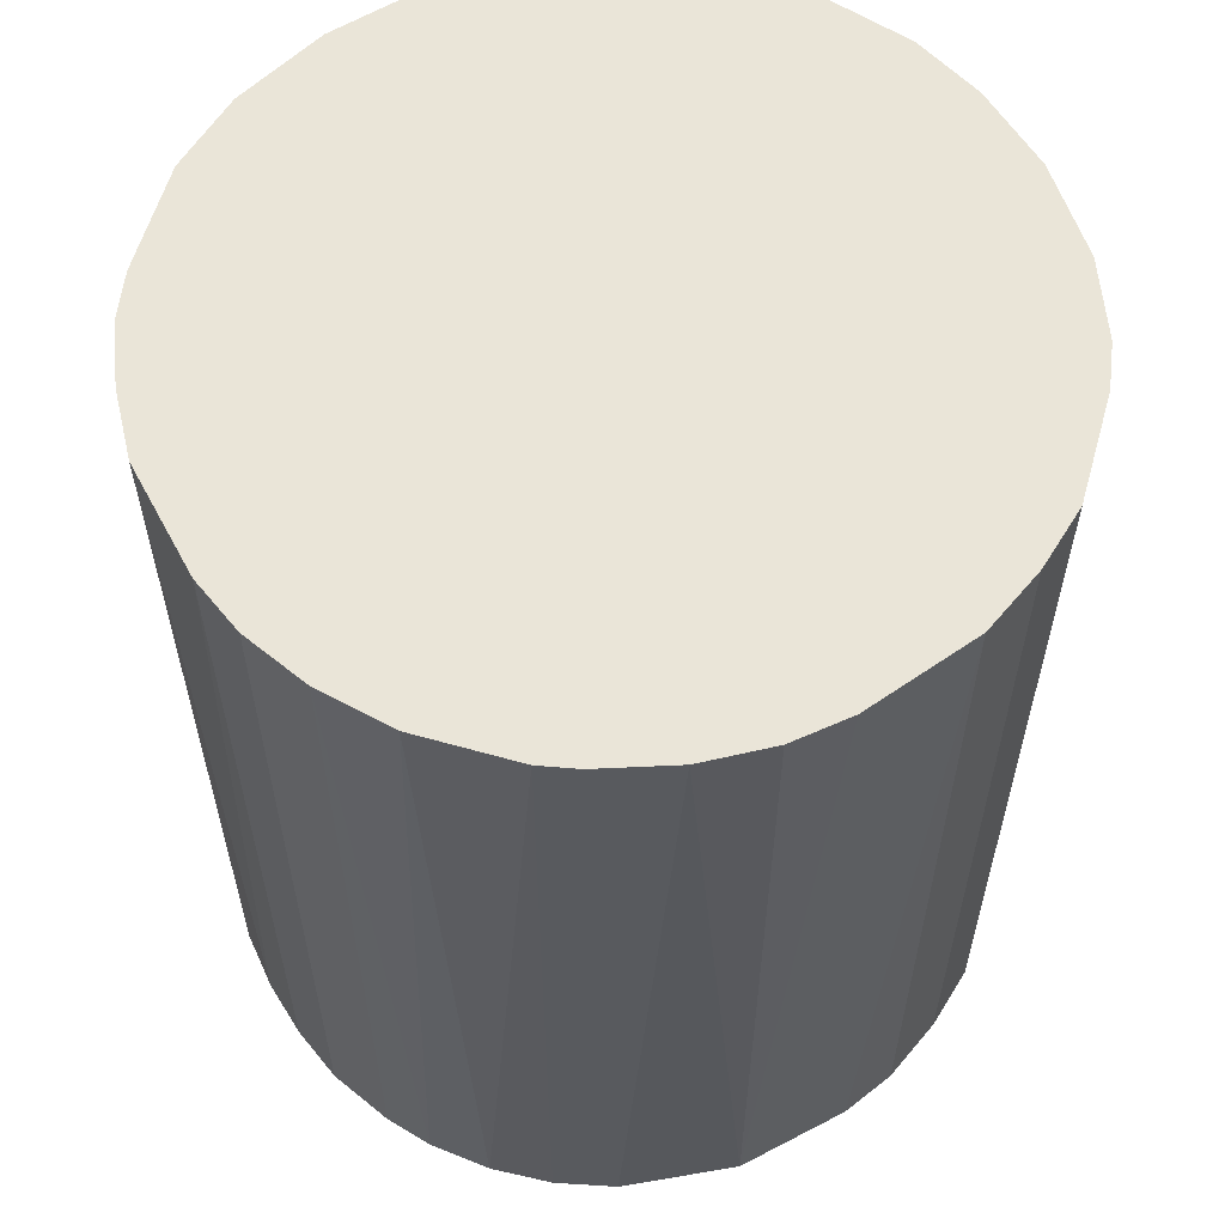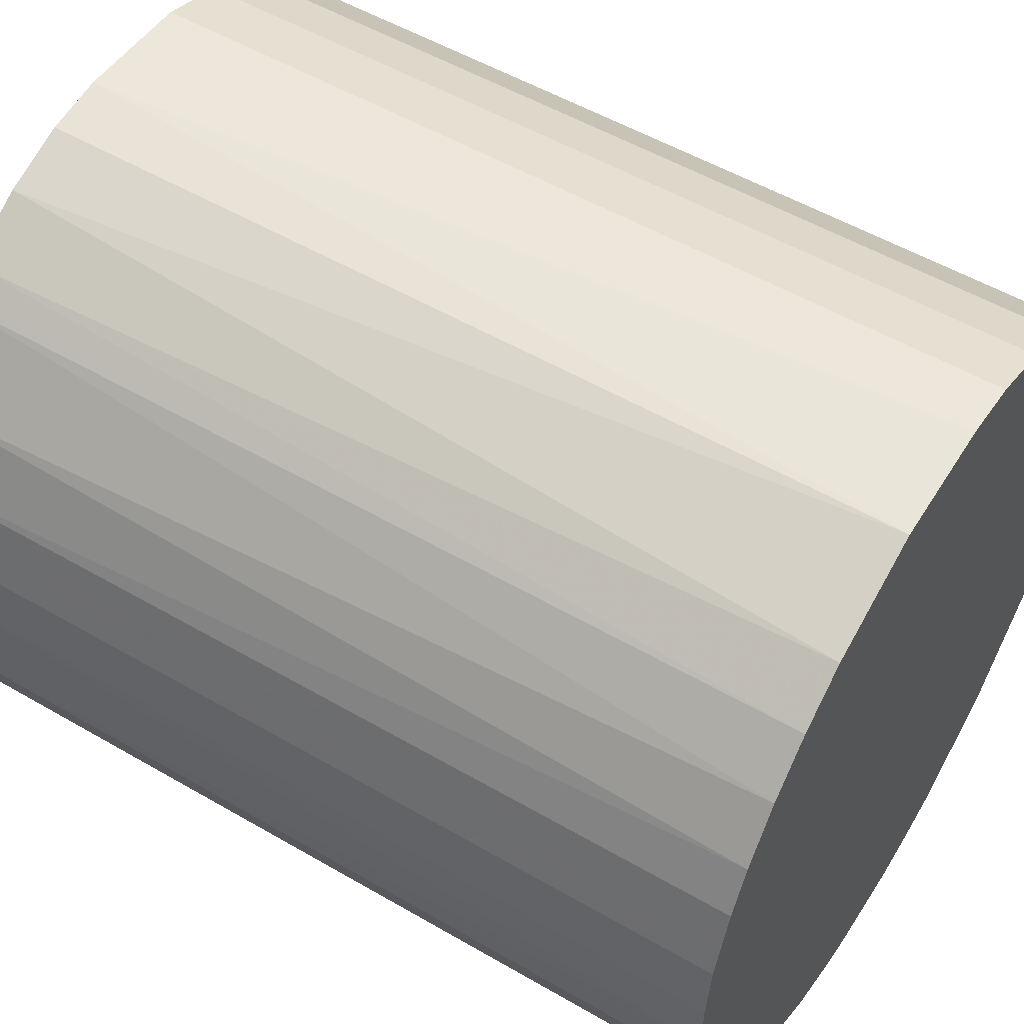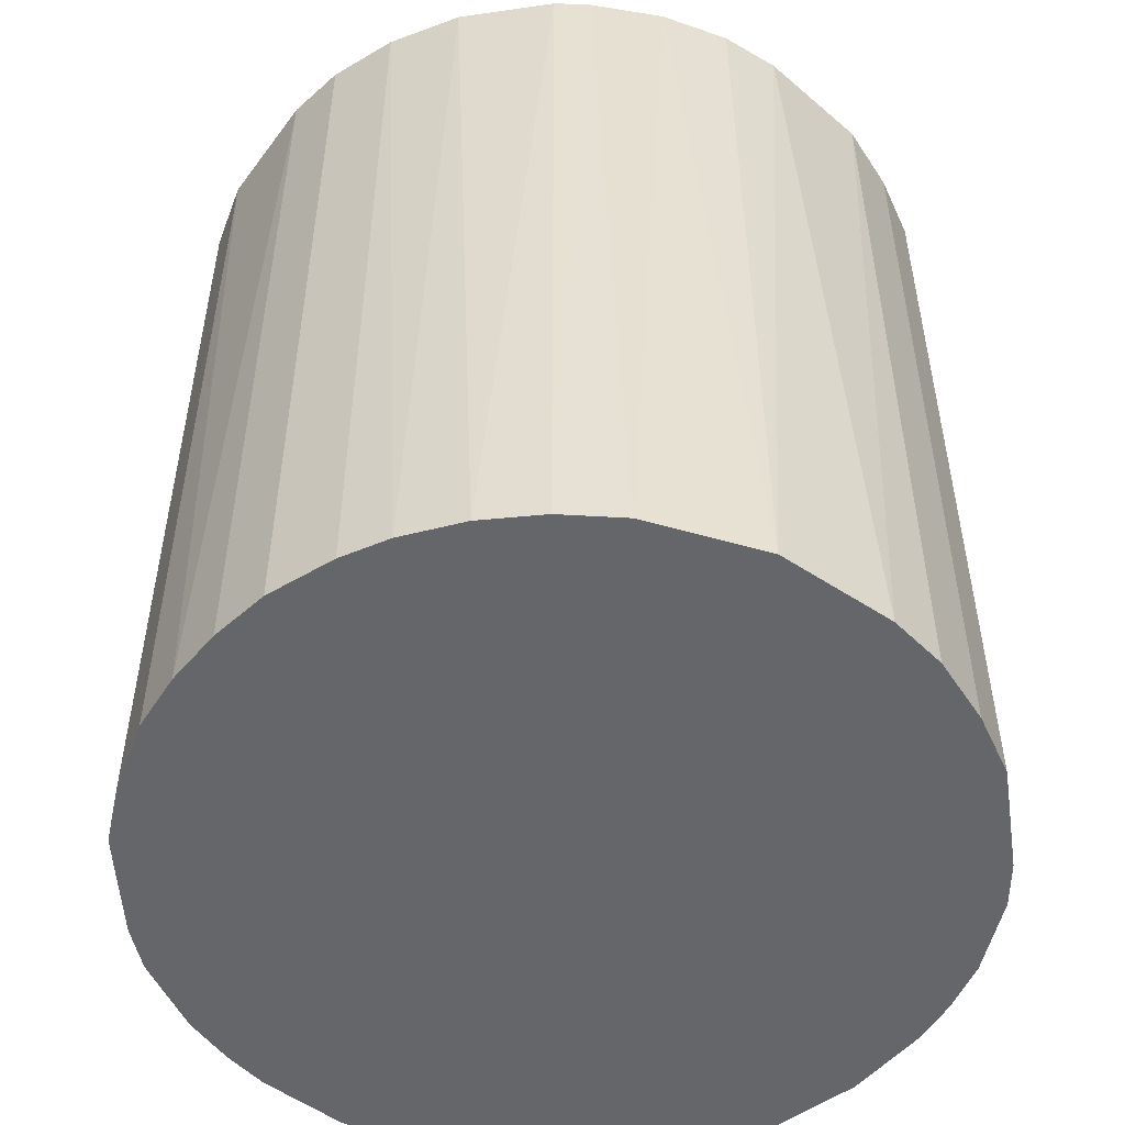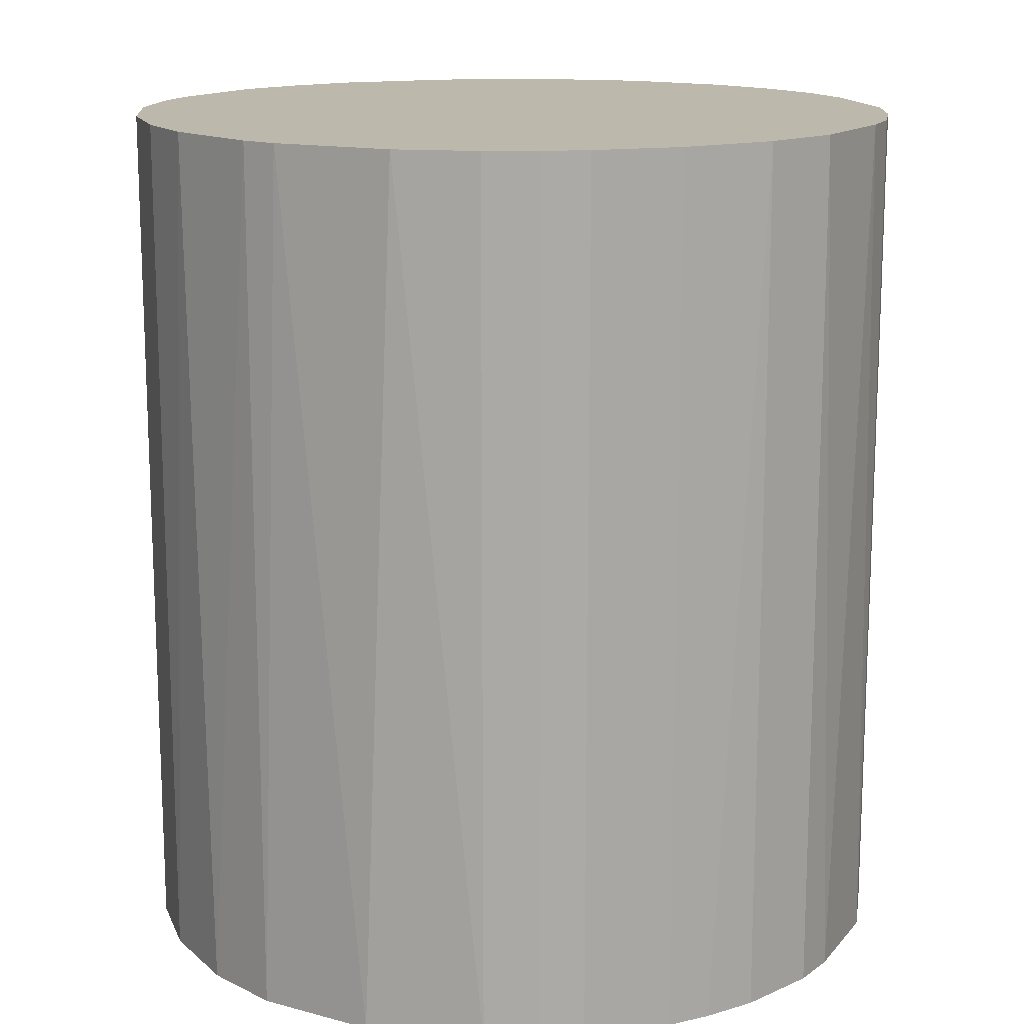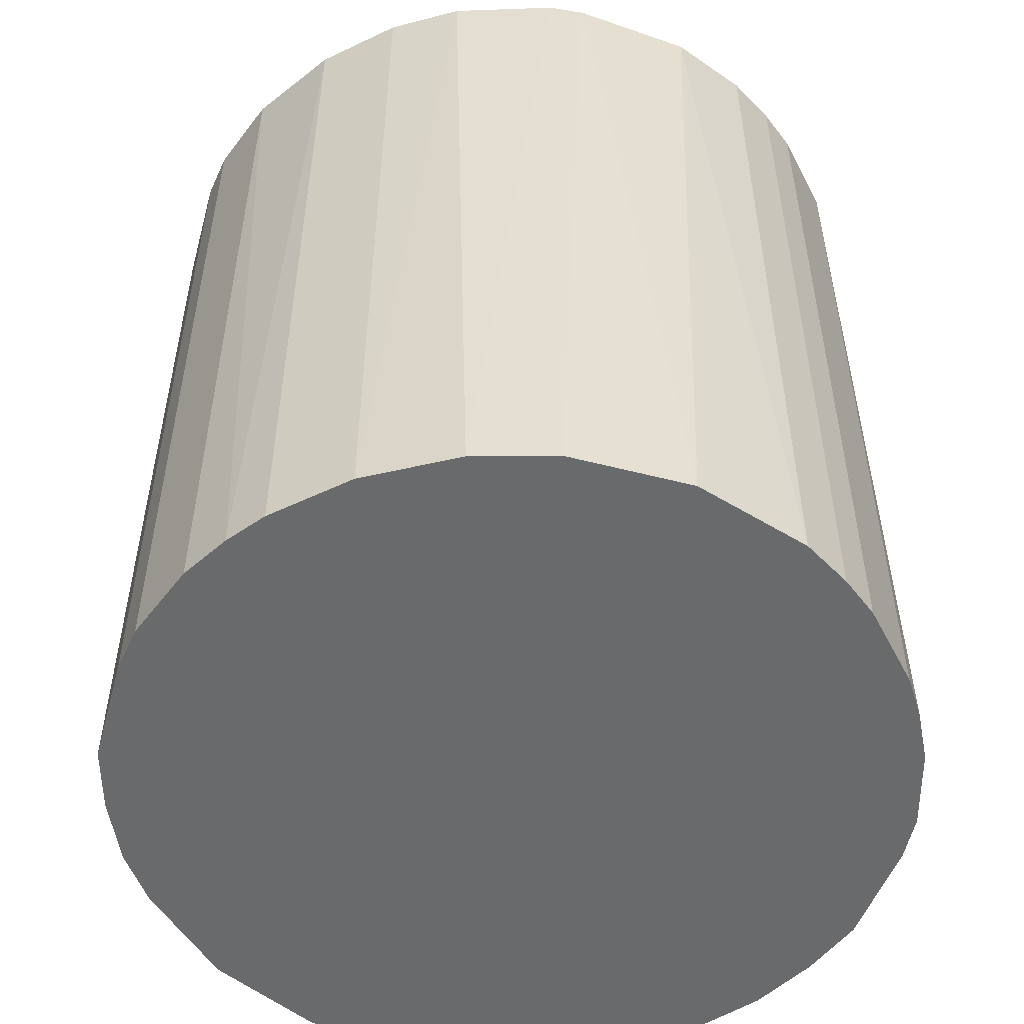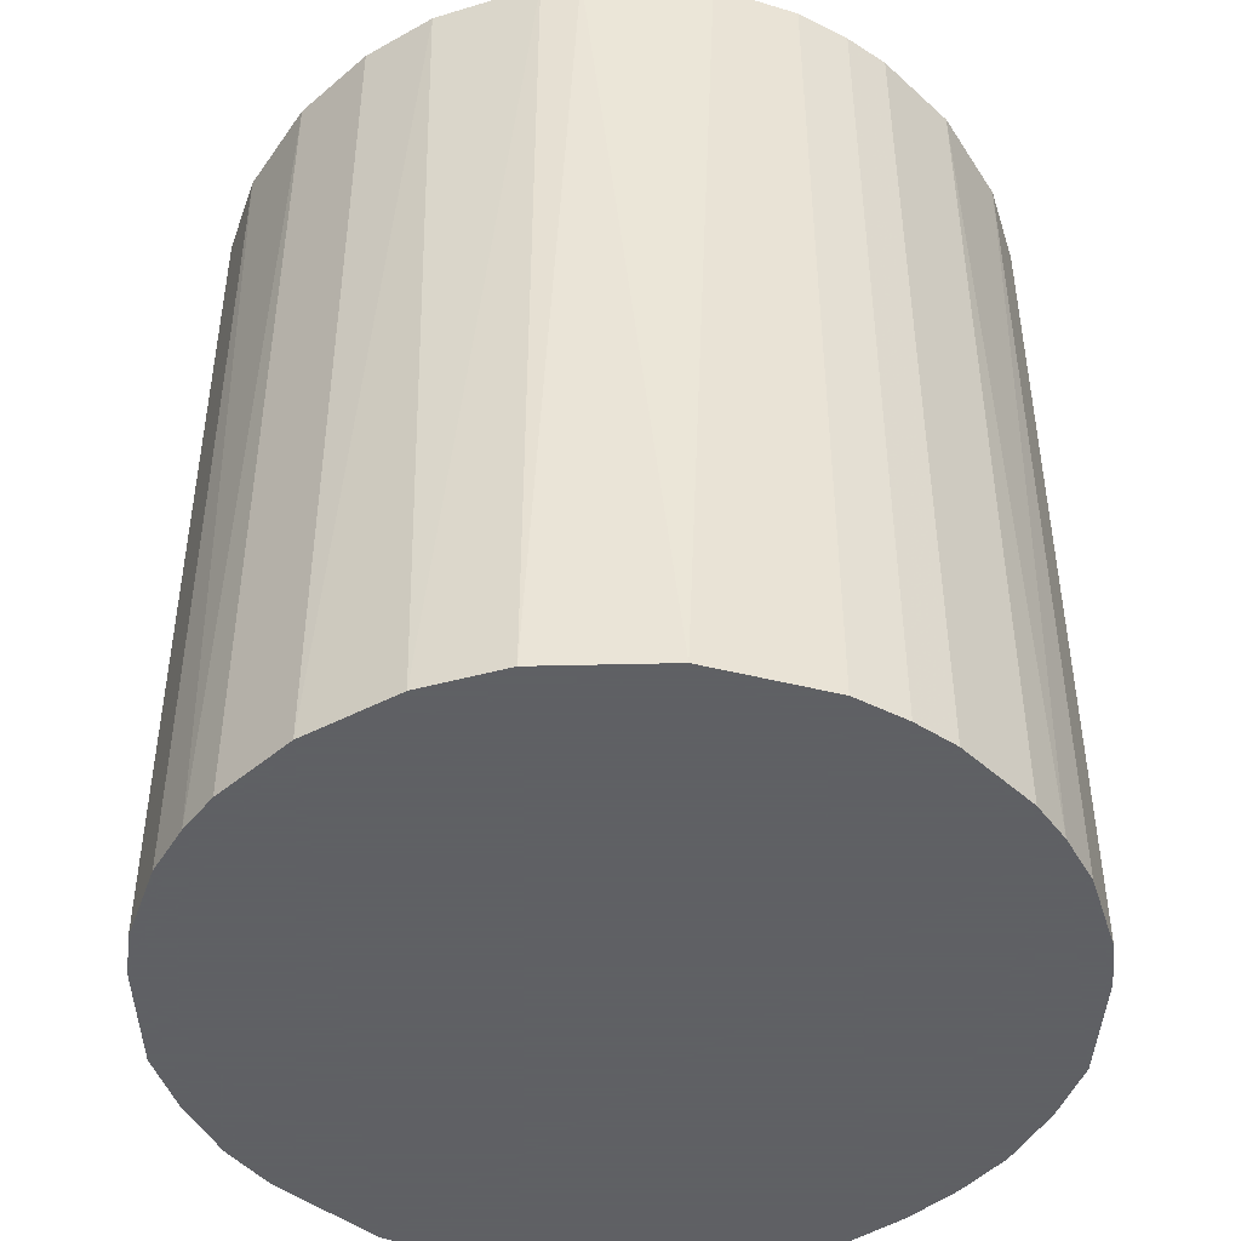
<metadata>
{"format":"obj","ext":"obj","renderer":"f3d","projection":"perspective","resolution":1024,"background":"white","views":[{"elev":59.3,"azim":148.2,"up":"+Z"},{"elev":53.3,"azim":121.9,"up":"+Y"},{"elev":-51.8,"azim":140.9,"up":"+Z"},{"elev":14.6,"azim":-17.1,"up":"+Z"},{"elev":-52.9,"azim":-63.0,"up":"+Z"},{"elev":-45.3,"azim":-45.9,"up":"+Z"}]}
</metadata>
<code>
o convex_0
v -0.02352 -0.002685 -0.0265
v 0.02358 0.001838 0.0265
v 0.02313 0.005462 0.0265
v -0.02352 -0.002685 0.0265
v 0.005462 -0.02306 -0.0265
v 0.005462 0.02313 -0.0265
v -0.009477 0.02177 0.0265
v -0.005401 -0.02306 0.0265
v 0.02358 0.001838 -0.0265
v 0.01815 -0.01537 0.0265
v -0.01809 0.01543 -0.0265
v -0.01491 -0.01854 -0.0265
v 0.01361 0.0195 0.0265
v 0.01996 -0.0131 -0.0265
v 0.01815 0.01543 -0.0265
v -0.02216 0.008635 0.0265
v -0.0199 -0.0131 0.0265
v 0.008635 -0.02216 0.0265
v -0.005401 0.02313 -0.0265
v 0.001838 0.02358 0.0265
v 0.02313 -0.005401 0.0265
v -0.005401 -0.02306 -0.0265
v 0.01316 -0.01989 -0.0265
v -0.02306 0.005462 -0.0265
v -0.02216 -0.008569 -0.0265
v -0.0131 -0.01989 0.0265
v -0.01809 0.01543 0.0265
v 0.0195 0.01361 0.0265
v -0.0131 0.01996 -0.0265
v 0.02177 0.009538 -0.0265
v 0.02313 -0.005401 -0.0265
v 0.002747 -0.02352 0.0265
v 0.01226 0.02041 -0.0265
v 0.009538 0.02177 0.0265
v -0.0199 -0.0131 -0.0265
v -0.02352 0.002742 0.0265
v -0.0199 0.01316 -0.0265
v 0.02177 -0.009477 0.0265
v 0.01316 -0.01989 0.0265
v -0.008573 -0.02216 -0.0265
v -0.005401 0.02313 0.0265
v -0.02261 -0.007213 0.0265
v -0.002685 -0.02352 -0.0265
v -0.0131 0.01996 0.0265
v -0.001781 0.02358 -0.0265
v -0.01854 -0.01491 0.0265
v 0.01543 -0.01808 -0.0265
v 0.01543 0.01815 0.0265
v 0.02177 0.009538 0.0265
v 0.02358 -0.001777 -0.0265
v 0.008635 -0.02216 -0.0265
v -0.02216 0.008635 -0.0265
v -0.008573 -0.02216 0.0265
v -0.0199 0.01316 0.0265
v 0.02313 0.005462 -0.0265
v 0.005462 0.02313 0.0265
v 0.01543 0.01815 -0.0265
v -0.002685 -0.02352 0.0265
v 0.002747 -0.02352 -0.0265
v -0.02352 0.002742 -0.0265
v 0.02177 -0.009477 -0.0265
v 0.01996 -0.0131 0.0265
v 0.02041 0.01225 -0.0265
v -0.009477 0.02177 -0.0265
f 19 29 64
f 2 3 4
f 5 1 6
f 4 3 7
f 2 4 8
f 3 2 9
f 5 6 9
f 2 8 10
f 6 1 11
f 1 5 12
f 7 3 13
f 5 9 14
f 9 6 15
f 4 7 16
f 8 4 17
f 10 8 18
f 6 11 19
f 7 13 20
f 2 10 21
f 12 5 22
f 5 14 23
f 11 1 24
f 1 12 25
f 8 17 26
f 16 7 27
f 13 3 28
f 19 11 29
f 11 27 29
f 9 15 30
f 14 9 31
f 5 18 32
f 18 8 32
f 15 6 33
f 20 13 34
f 33 6 34
f 13 33 34
f 25 12 35
f 17 25 35
f 1 4 36
f 4 16 36
f 16 24 36
f 11 24 37
f 27 11 37
f 21 10 38
f 31 21 38
f 10 18 39
f 18 23 39
f 22 8 40
f 12 22 40
f 26 12 40
f 19 7 41
f 7 20 41
f 4 1 42
f 17 4 42
f 1 25 42
f 25 17 42
f 22 5 43
f 8 22 43
f 27 7 44
f 7 29 44
f 29 27 44
f 6 19 45
f 20 6 45
f 19 41 45
f 41 20 45
f 26 17 46
f 12 26 46
f 35 12 46
f 17 35 46
f 14 10 47
f 23 14 47
f 10 39 47
f 39 23 47
f 13 28 48
f 28 15 48
f 28 3 49
f 3 30 49
f 9 2 50
f 2 21 50
f 31 9 50
f 21 31 50
f 18 5 51
f 5 23 51
f 23 18 51
f 24 16 52
f 37 24 52
f 16 37 52
f 8 26 53
f 40 8 53
f 26 40 53
f 16 27 54
f 37 16 54
f 27 37 54
f 3 9 55
f 30 3 55
f 9 30 55
f 6 20 56
f 34 6 56
f 20 34 56
f 33 13 57
f 15 33 57
f 13 48 57
f 48 15 57
f 32 8 58
f 8 43 58
f 43 32 58
f 5 32 59
f 43 5 59
f 32 43 59
f 24 1 60
f 1 36 60
f 36 24 60
f 14 31 61
f 38 14 61
f 31 38 61
f 10 14 62
f 38 10 62
f 14 38 62
f 15 28 63
f 30 15 63
f 28 49 63
f 49 30 63
f 7 19 64
f 29 7 64

</code>
